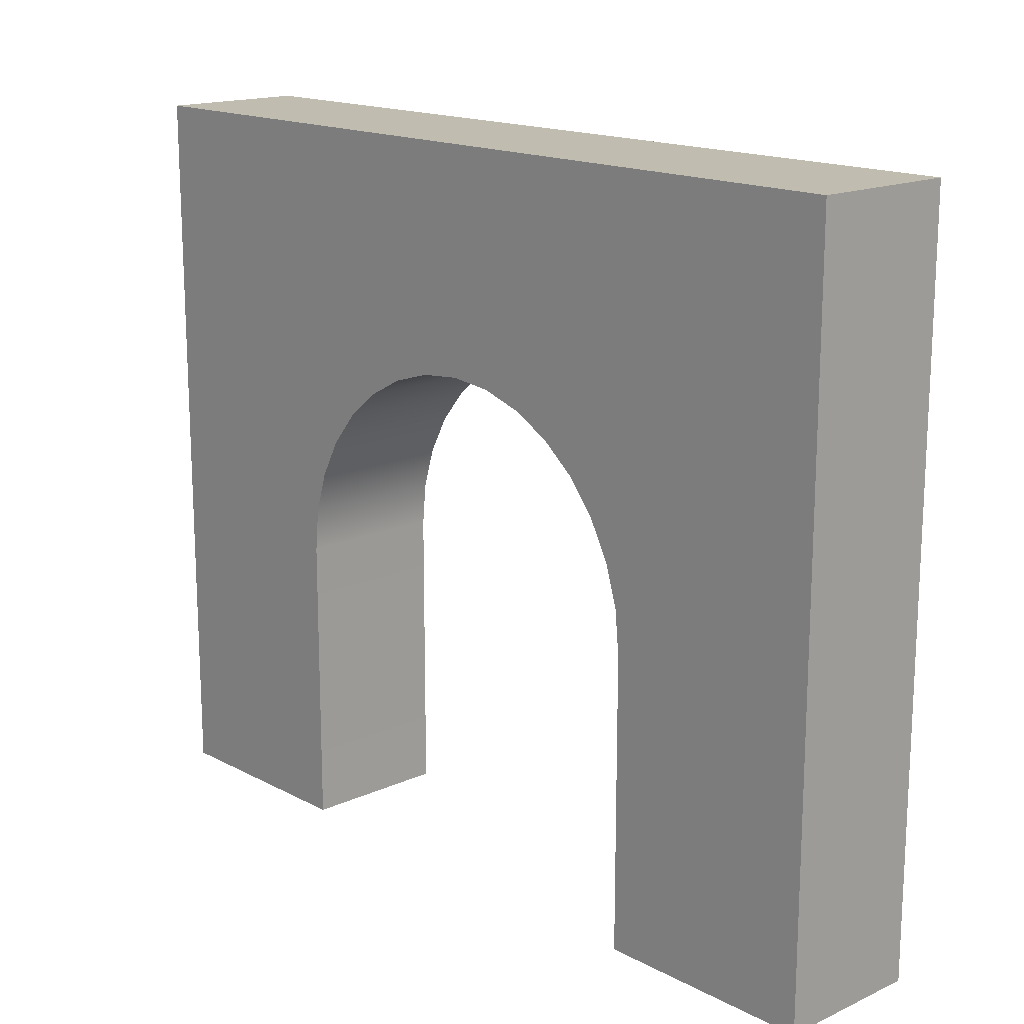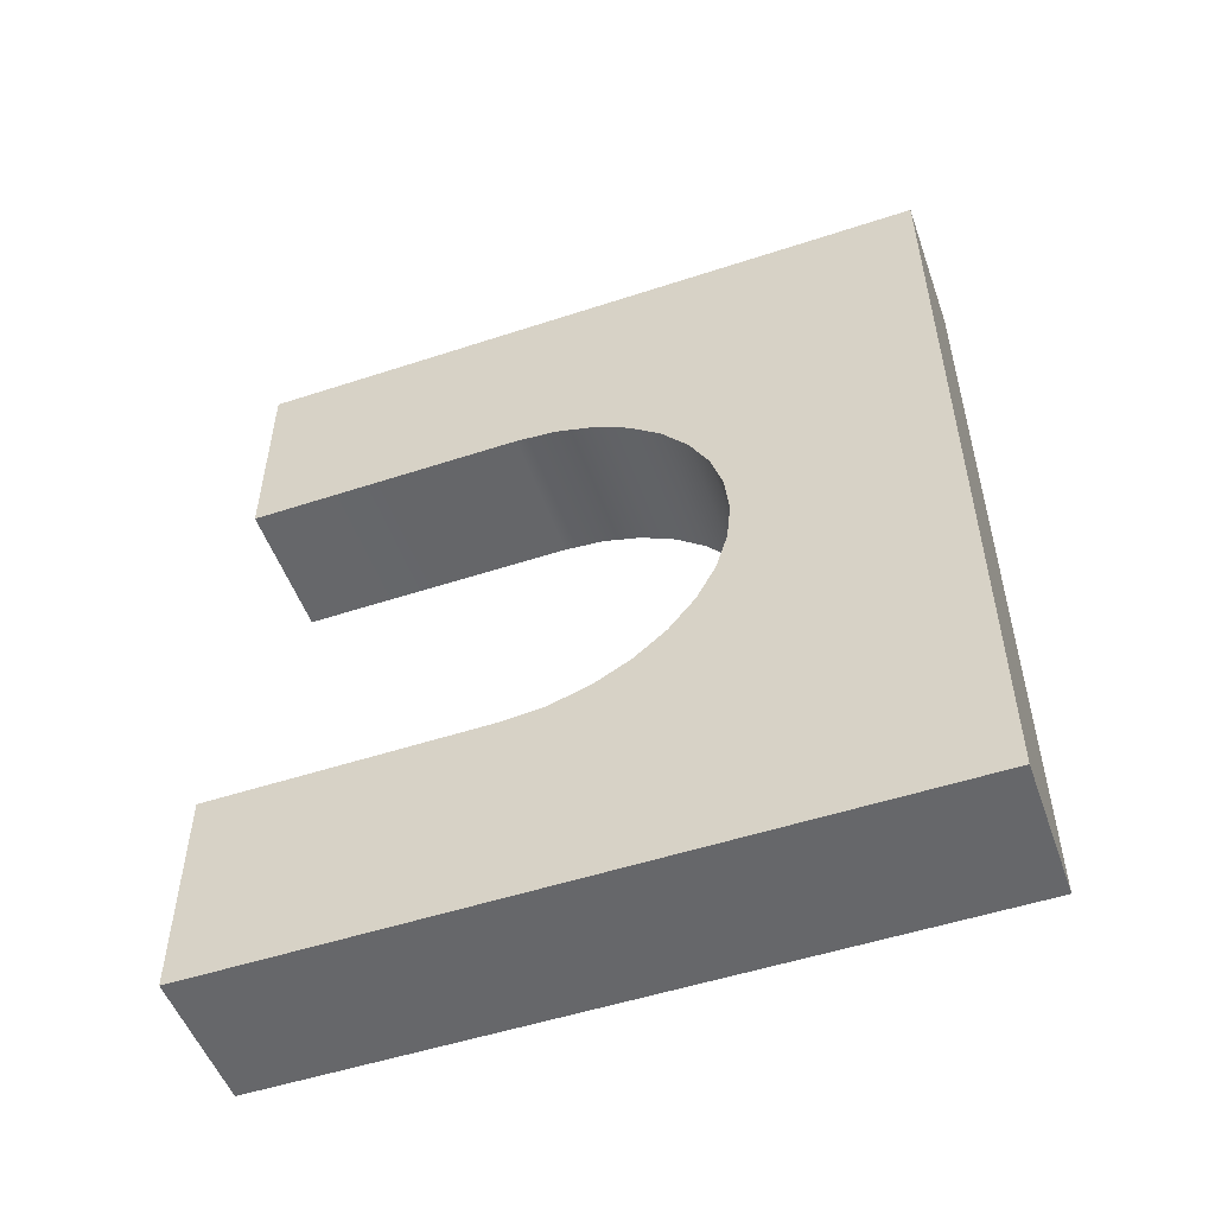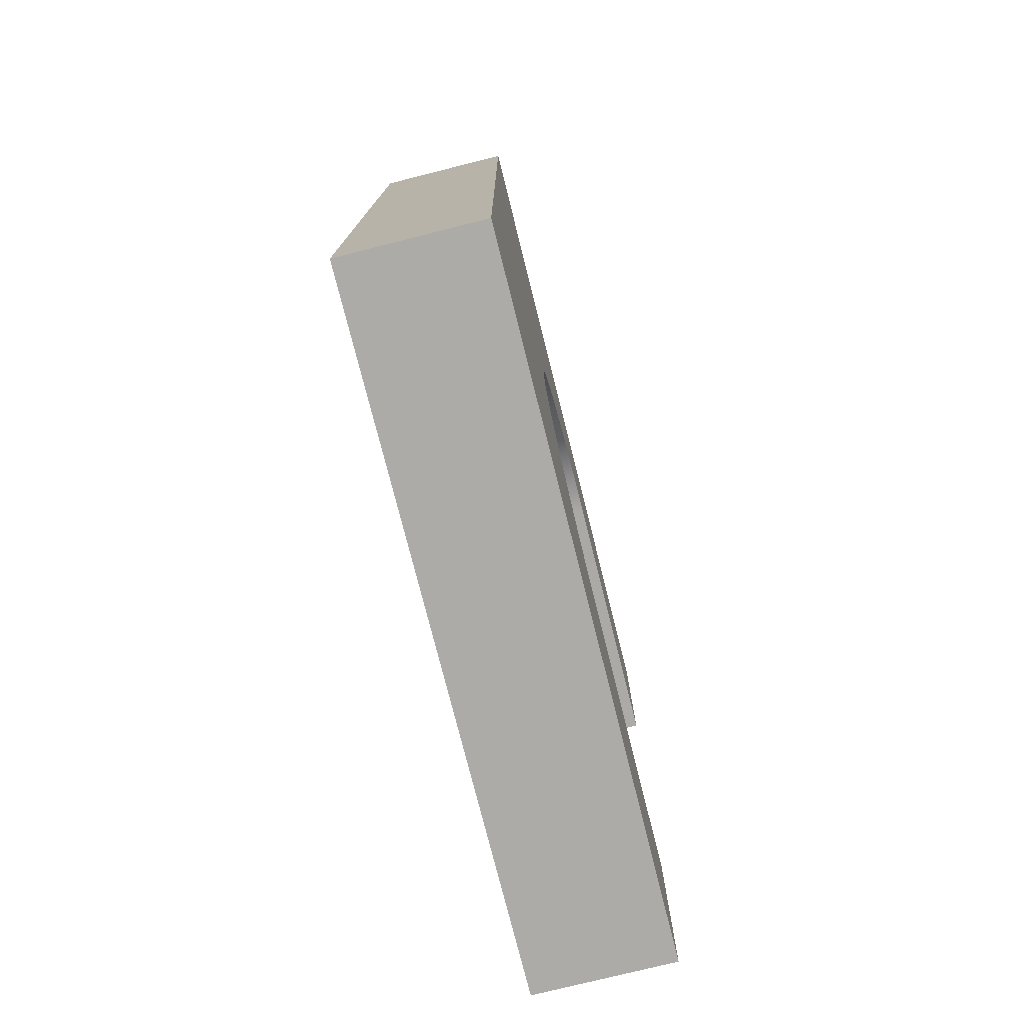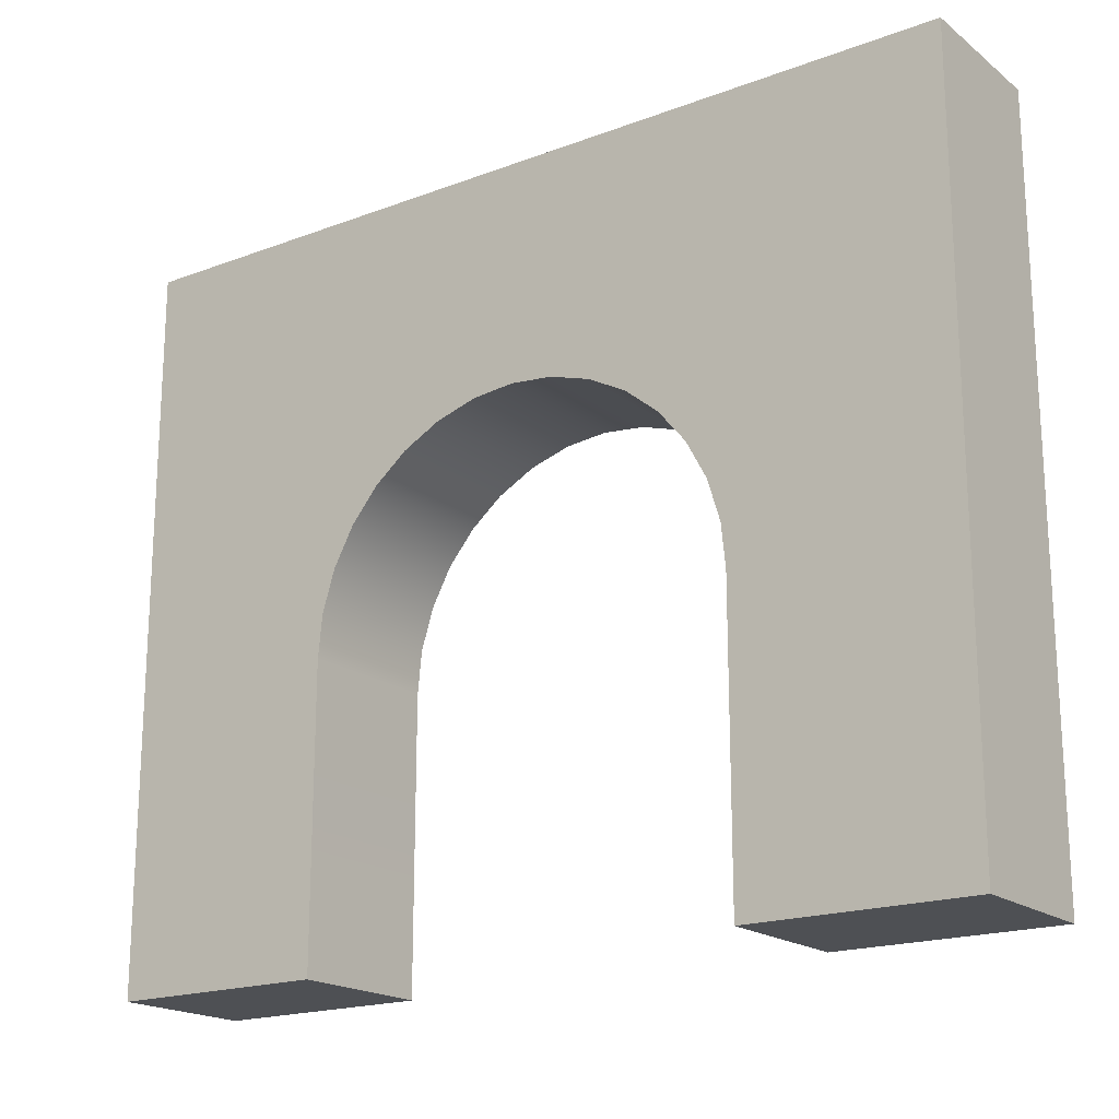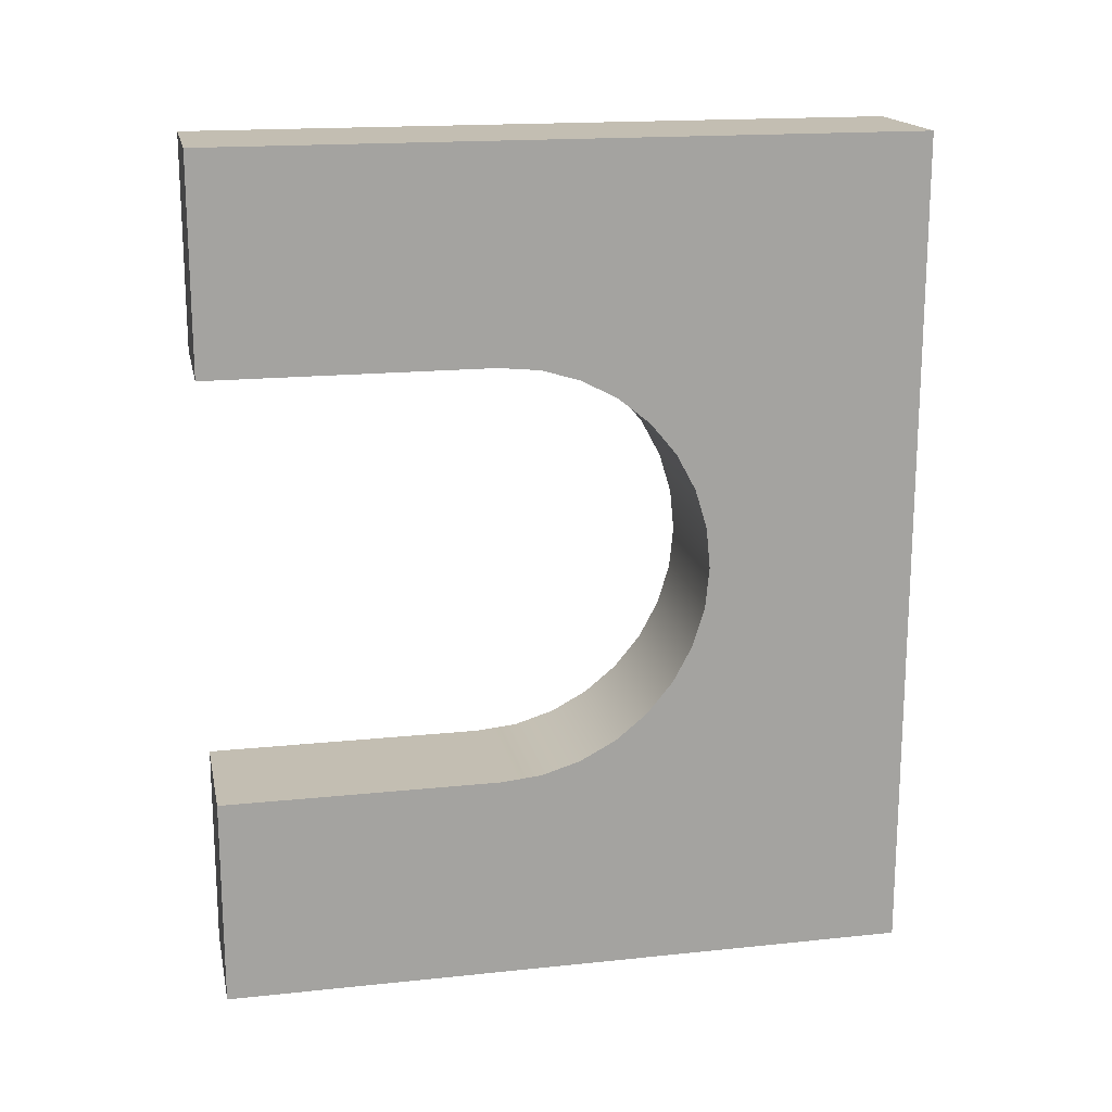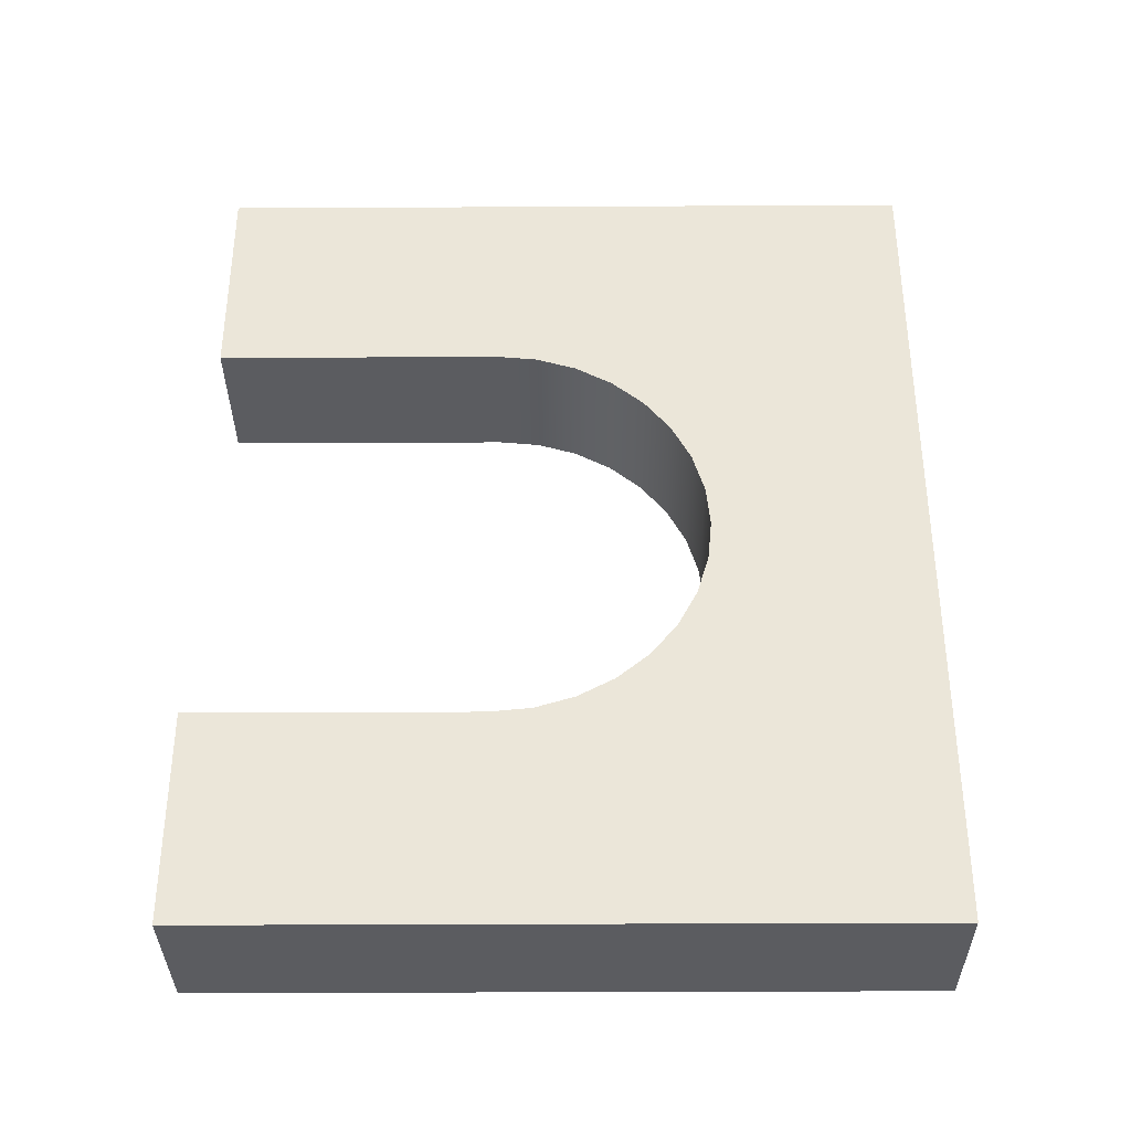
<metadata>
{"format":"obj","ext":"obj","renderer":"f3d","projection":"perspective","resolution":1024,"background":"white","views":[{"elev":16.3,"azim":-42.9,"up":"+Y"},{"elev":-52.1,"azim":109.5,"up":"+Z"},{"elev":-76.2,"azim":-165.9,"up":"+Z"},{"elev":-18.9,"azim":125.5,"up":"+Y"},{"elev":17.3,"azim":78.2,"up":"+Z"},{"elev":-35.0,"azim":90.4,"up":"+Z"}]}
</metadata>
<code>
g default
v -1 2 -4.5
v -1 1e-06 -4.5
v 0 1e-06 -4.5
v 0 2 -4.5
v 0 2.293 -4.471
v -1 2.293 -4.471
v 0 2.574 -4.386
v -1 2.574 -4.386
v 0 2.833 -4.247
v -1 2.833 -4.247
v 0 3.061 -4.061
v -1 3.061 -4.061
v 0 3.247 -3.833
v -1 3.247 -3.833
v 0 2 -1.5
v 0 -0 -1.5
v -1 -0 -1.5
v -1 2 -1.5
v 0 3.386 -3.574
v -1 3.386 -3.574
v 0 3.471 -3.293
v -1 3.471 -3.293
v 0 3.5 -3
v -1 3.5 -3
v 0 2.293 -1.529
v -1 2.293 -1.529
v 0 3.471 -2.707
v -1 3.471 -2.707
v 0 2.574 -1.614
v -1 2.574 -1.614
v 0 3.386 -2.426
v -1 3.386 -2.426
v 0 3.247 -2.167
v -1 3.247 -2.167
v 0 2.833 -1.753
v -1 2.833 -1.753
v 0 3.061 -1.939
v -1 3.061 -1.939
v 0 1e-06 -6
v 0 2 -6
v 0 2.293 -6
v 0 2.574 -6
v 0 2.833 -6
v 0 2 0
v 0 -0 0
v 0 2.293 0
v 0 2.574 0
v 0 2.833 0
v 0 5 -4.247
v 0 5 -4.061
v 0 5 -3.833
v 0 5 -3.574
v 0 5 -3.293
v 0 5 -3
v 0 5 -2.707
v 0 5 -2.426
v 0 5 -2.167
v 0 5 -1.939
v 0 5 -1.753
v 0 5 -6
v 0 5 0
v -1 1e-06 -6
v -1 2 -6
v -1 2.293 -6
v -1 2.574 -6
v -1 2.833 -6
v -1 2 0
v -1 -0 0
v -1 2.293 0
v -1 2.574 0
v -1 2.833 0
v -1 5 -4.247
v -1 5 -4.061
v -1 5 -3.833
v -1 5 -3.574
v -1 5 -3.293
v -1 5 -3
v -1 5 -2.707
v -1 5 -2.426
v -1 5 -2.167
v -1 5 -1.939
v -1 5 -1.753
v -1 5 -6
v -1 5 0
g TempA_Entrance_01
f 1 2 3 4
f 4 5 6 1
f 5 7 8 6
f 7 9 10 8
f 9 11 12 10
f 11 13 14 12
f 15 16 17 18
f 13 19 20 14
f 19 21 22 20
f 21 23 24 22
f 25 15 18 26
f 23 27 28 24
f 29 25 26 30
f 27 31 32 28
f 31 33 34 32
f 35 29 30 36
f 33 37 38 34
f 37 35 36 38
f 4 3 39 40
f 5 4 40 41
f 7 5 41 42
f 9 7 42 43
f 16 15 44 45
f 15 25 46 44
f 25 29 47 46
f 29 35 48 47
f 11 9 49 50
f 13 11 50 51
f 19 13 51 52
f 21 19 52 53
f 23 21 53 54
f 27 23 54 55
f 31 27 55 56
f 33 31 56 57
f 37 33 57 58
f 35 37 58 59
f 9 43 60 49
f 48 35 59 61
f 40 39 62 63
f 41 40 63 64
f 42 41 64 65
f 43 42 65 66
f 45 44 67 68
f 44 46 69 67
f 46 47 70 69
f 47 48 71 70
f 50 49 72 73
f 51 50 73 74
f 52 51 74 75
f 53 52 75 76
f 54 53 76 77
f 55 54 77 78
f 56 55 78 79
f 57 56 79 80
f 58 57 80 81
f 59 58 81 82
f 60 43 66 83
f 49 60 83 72
f 48 61 84 71
f 61 59 82 84
f 18 17 68 67
f 26 18 67 69
f 30 26 69 70
f 36 30 70 71
f 2 1 63 62
f 1 6 64 63
f 6 8 65 64
f 8 10 66 65
f 10 12 73 72
f 12 14 74 73
f 14 20 75 74
f 20 22 76 75
f 22 24 77 76
f 24 28 78 77
f 28 32 79 78
f 32 34 80 79
f 34 38 81 80
f 38 36 82 81
f 83 66 10 72
f 84 82 36 71
f 3 2 62 39
f 17 16 45 68

</code>
